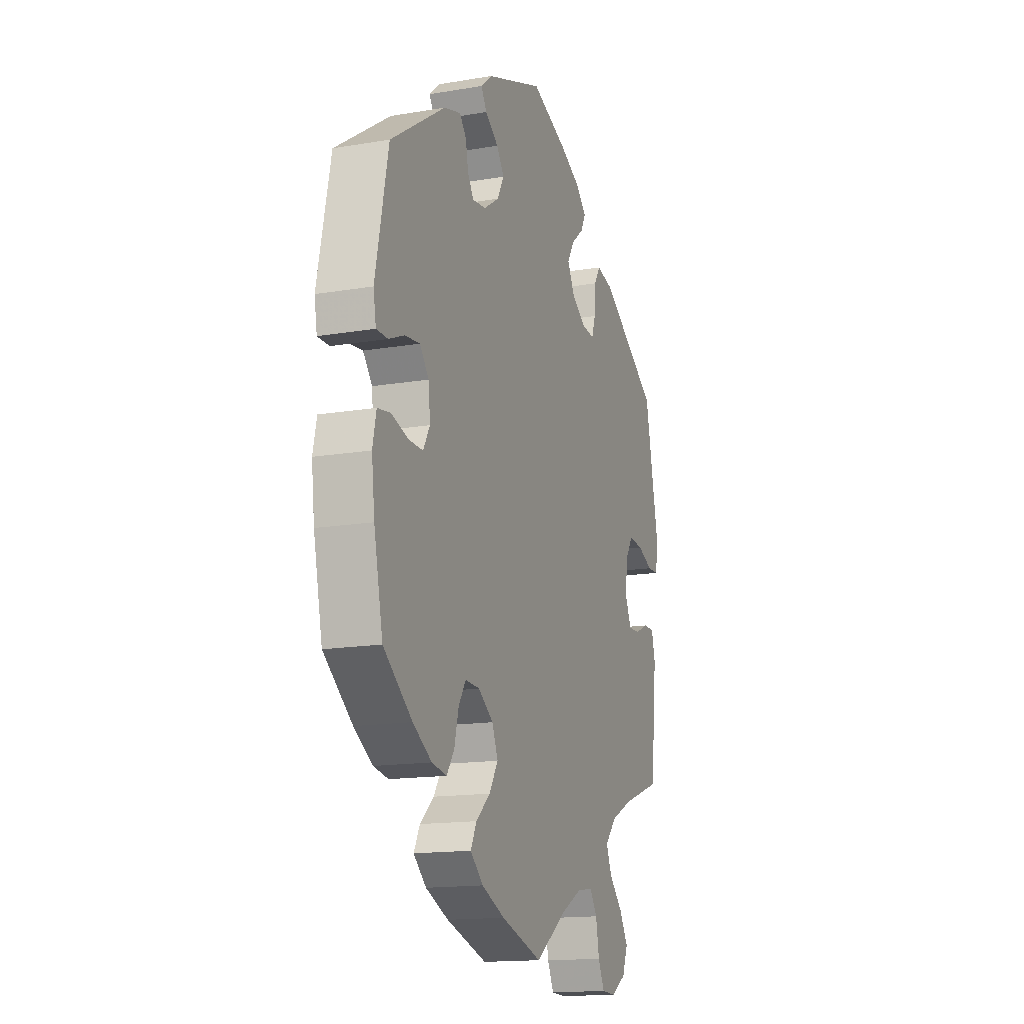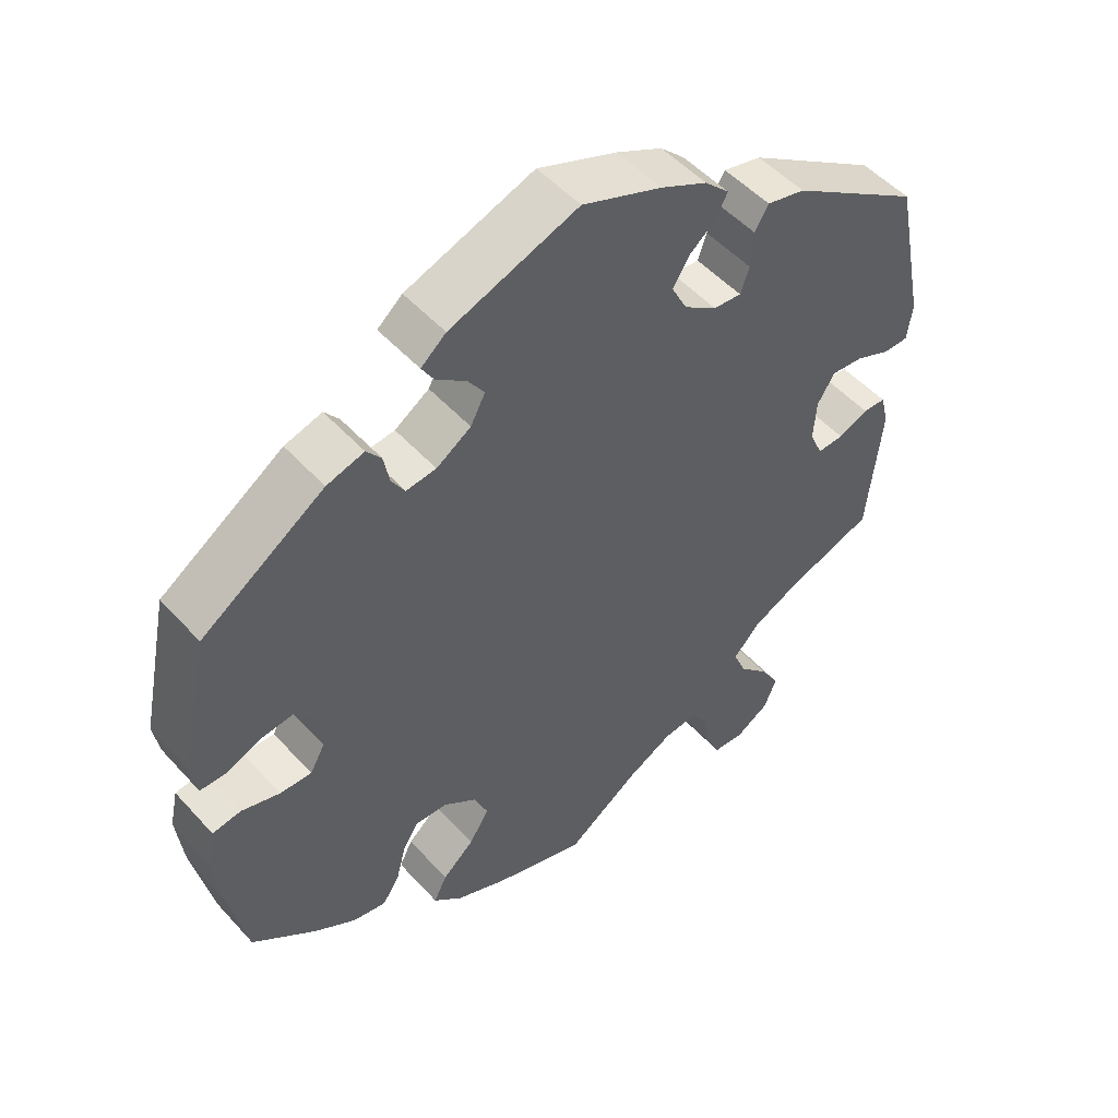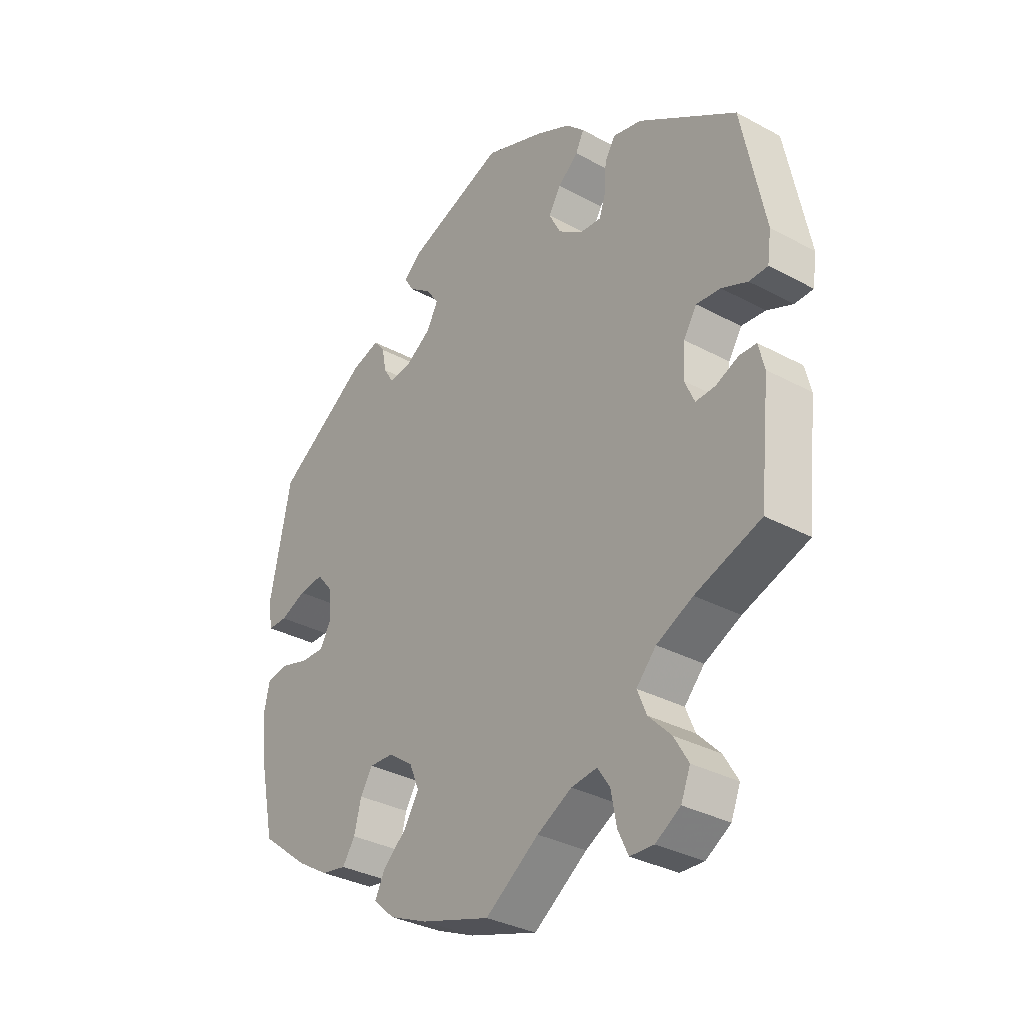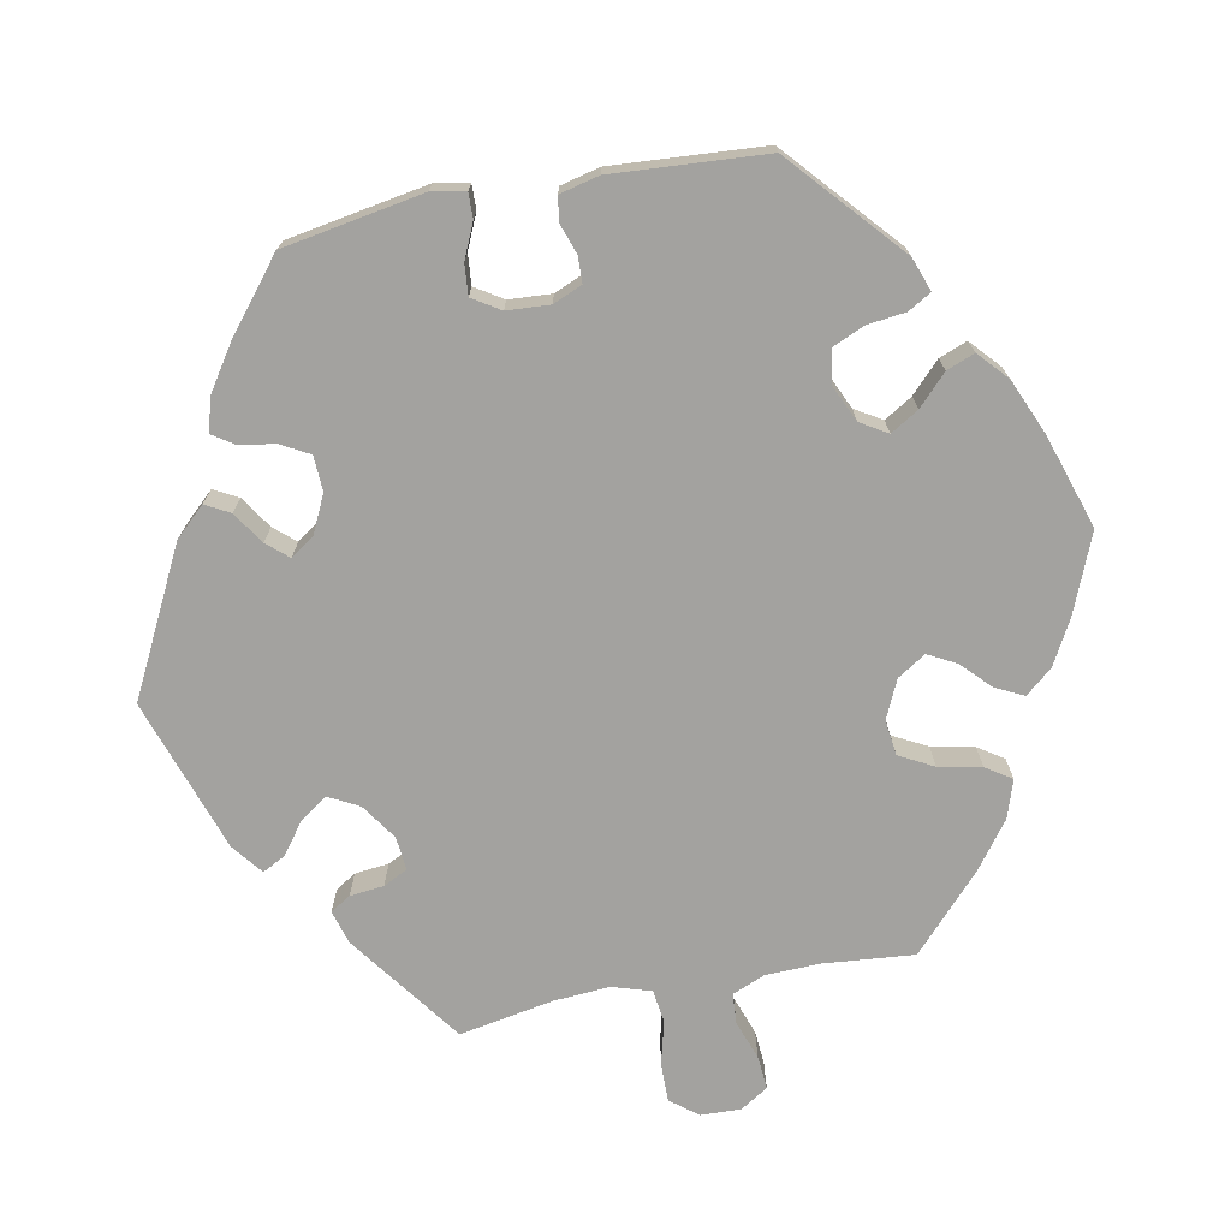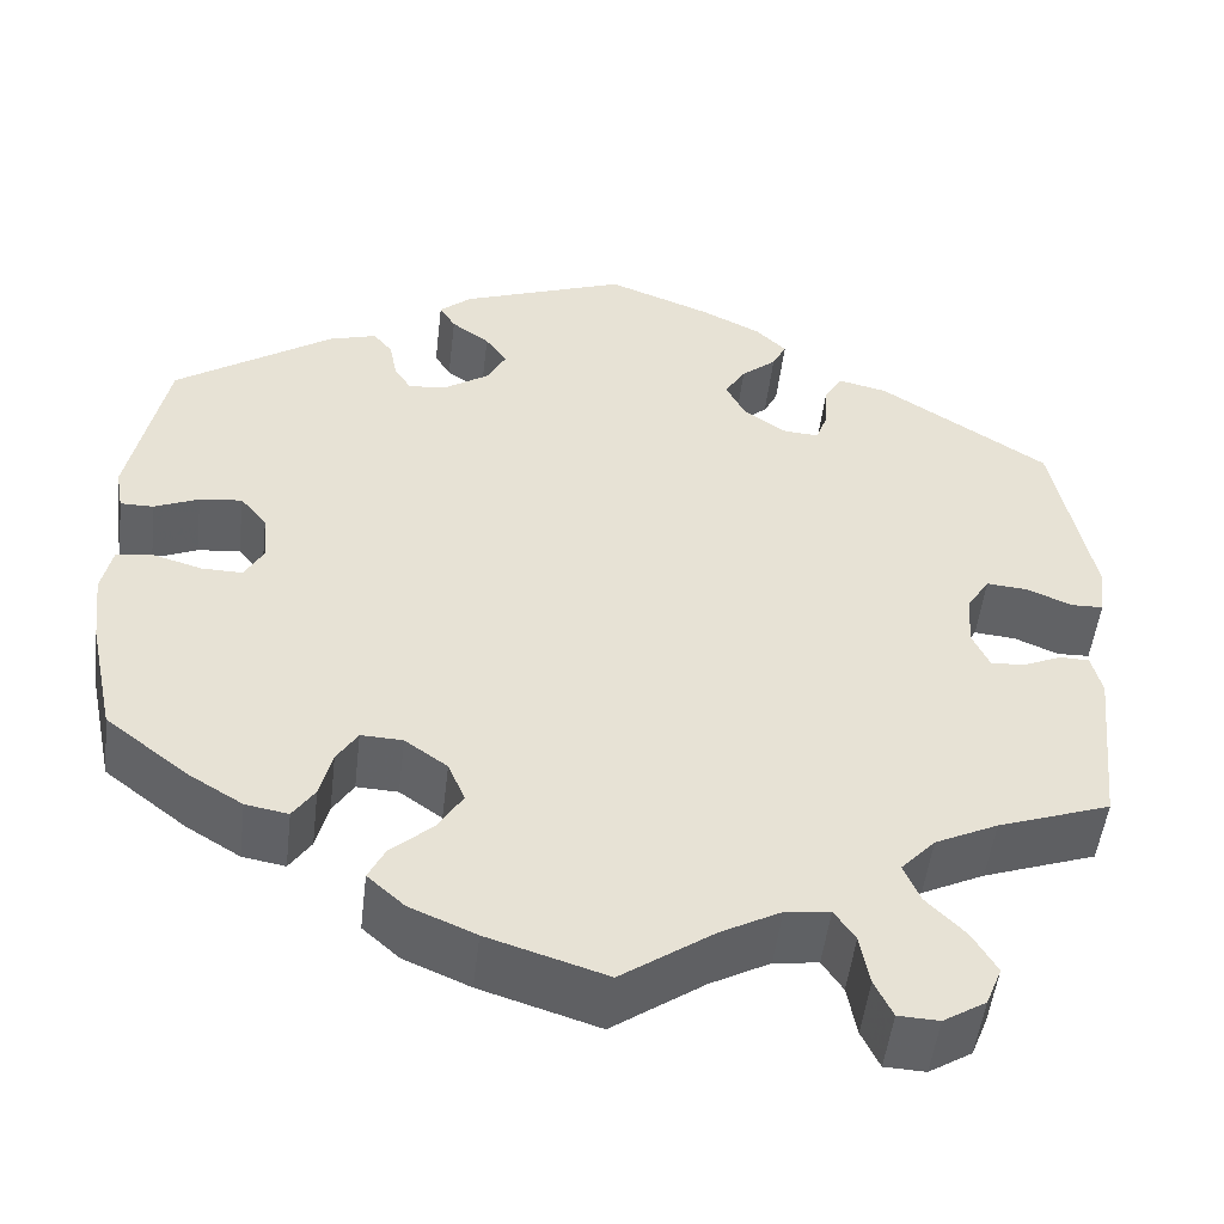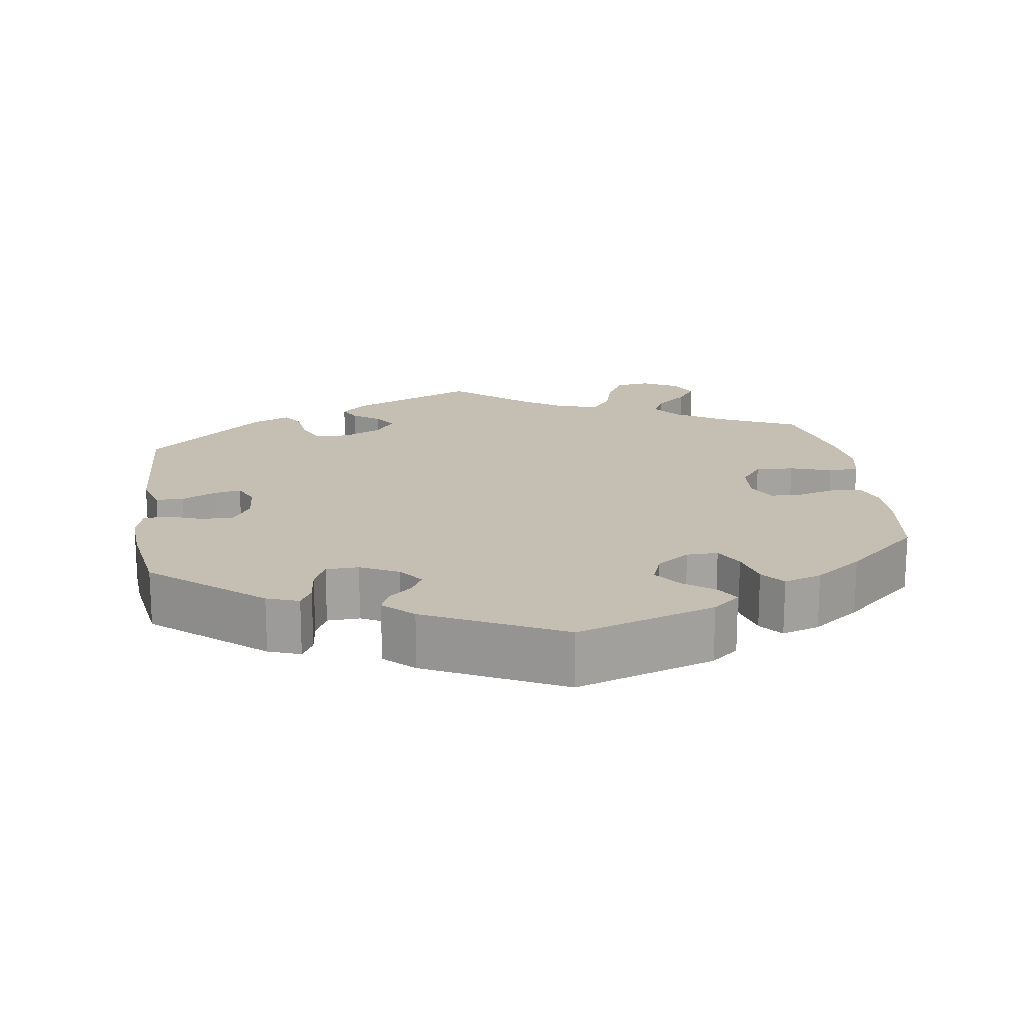
<metadata>
{"format":"obj","ext":"obj","renderer":"f3d","projection":"perspective","resolution":1024,"background":"white","views":[{"elev":-15.4,"azim":109.8,"up":"+Z"},{"elev":50.7,"azim":139.6,"up":"+Z"},{"elev":-33.0,"azim":-126.7,"up":"+Z"},{"elev":-72.6,"azim":40.9,"up":"+Y"},{"elev":-50.6,"azim":173.3,"up":"+Z"},{"elev":17.6,"azim":51.8,"up":"+Y"}]}
</metadata>
<code>
v -0.519 0.07 -0.106
v -0.508 0.07 -0.062
v -0.477 0.07 -0.061
v -0.436 0.07 -0.079
v -0.4 0.07 -0.081
v -0.382 0.07 -0.041
v -0.386 0.07 0.016
v -0.41 0.07 0.054
v -0.454 0.07 0.05
v -0.501 0.07 0.03
v -0.535 0.07 0.031
v -0.542 0.07 0.082
v -0.5 0.07 0.289
v -0.322 0.07 0.405
v -0.27 0.07 0.417
v -0.251 0.07 0.386
v -0.248 0.07 0.336
v -0.236 0.07 0.301
v -0.198 0.07 0.304
v -0.153 0.07 0.335
v -0.132 0.07 0.376
v -0.154 0.07 0.412
v -0.191 0.07 0.443
v -0.206 0.07 0.473
v -0.173 0.07 0.505
v -0.11 0.07 0.536
v -0.001 0.07 0.578
v 0.174 0.07 0.514
v 0.208 0.07 0.485
v 0.191 0.07 0.457
v 0.151 0.07 0.428
v 0.128 0.07 0.395
v 0.148 0.07 0.357
v 0.195 0.07 0.326
v 0.236 0.07 0.321
v 0.254 0.07 0.35
v 0.262 0.07 0.391
v 0.282 0.07 0.416
v 0.333 0.07 0.401
v 0.5 0.07 0.289
v 0.539 0.07 0.1
v 0.531 0.07 0.054
v 0.496 0.07 0.054
v 0.449 0.07 0.074
v 0.404 0.07 0.079
v 0.376 0.07 0.045
v 0.371 0.07 -0.008
v 0.391 0.07 -0.044
v 0.434 0.07 -0.043
v 0.486 0.07 -0.028
v 0.525 0.07 -0.034
v 0.536 0.07 -0.085
v 0.527 0.07 -0.162
v 0.5 0.07 -0.289
v 0.413 0.07 -0.357
v 0.356 0.07 -0.392
v 0.311 0.07 -0.4
v 0.288 0.07 -0.366
v 0.275 0.07 -0.315
v 0.253 0.07 -0.28
v 0.209 0.07 -0.282
v 0.164 0.07 -0.314
v 0.146 0.07 -0.357
v 0.173 0.07 -0.4
v 0.216 0.07 -0.438
v 0.234 0.07 -0.474
v 0.195 0.07 -0.509
v 0.125 0.07 -0.539
v 0 0.07 -0.578
v -0.097 0.07 -0.51
v -0.16 0.07 -0.476
v -0.207 0.07 -0.47
v -0.229 0.07 -0.503
v -0.239 0.07 -0.557
v -0.258 0.07 -0.597
v -0.301 0.07 -0.599
v -0.346 0.07 -0.571
v -0.363 0.07 -0.529
v -0.337 0.07 -0.485
v -0.296 0.07 -0.443
v -0.279 0.07 -0.402
v -0.315 0.07 -0.363
v -0.381 0.07 -0.331
v -0.5 0.07 -0.289
v -0.519 0 -0.106
v -0.508 0 -0.062
v -0.477 0 -0.061
v -0.436 0 -0.079
v -0.4 0 -0.081
v -0.382 0 -0.041
v -0.386 0 0.016
v -0.41 0 0.054
v -0.454 0 0.05
v -0.501 0 0.03
v -0.535 0 0.031
v -0.542 0 0.082
v -0.5 0 0.289
v -0.322 0 0.405
v -0.27 0 0.417
v -0.251 0 0.386
v -0.248 0 0.336
v -0.236 0 0.301
v -0.198 0 0.304
v -0.153 0 0.335
v -0.132 0 0.376
v -0.154 0 0.412
v -0.191 0 0.443
v -0.206 0 0.473
v -0.173 0 0.505
v -0.11 0 0.536
v -0.001 0 0.578
v 0.174 0 0.514
v 0.208 0 0.485
v 0.191 0 0.457
v 0.151 0 0.428
v 0.128 0 0.395
v 0.148 0 0.357
v 0.195 0 0.326
v 0.236 0 0.321
v 0.254 0 0.35
v 0.262 0 0.391
v 0.282 0 0.416
v 0.333 0 0.401
v 0.5 0 0.289
v 0.539 0 0.1
v 0.531 0 0.054
v 0.496 0 0.054
v 0.449 0 0.074
v 0.404 0 0.079
v 0.376 0 0.045
v 0.371 0 -0.008
v 0.391 0 -0.044
v 0.434 0 -0.043
v 0.486 0 -0.028
v 0.525 0 -0.034
v 0.536 0 -0.085
v 0.527 0 -0.162
v 0.5 0 -0.289
v 0.413 0 -0.357
v 0.356 0 -0.392
v 0.311 0 -0.4
v 0.288 0 -0.366
v 0.275 0 -0.315
v 0.253 0 -0.28
v 0.209 0 -0.282
v 0.164 0 -0.314
v 0.146 0 -0.357
v 0.173 0 -0.4
v 0.216 0 -0.438
v 0.234 0 -0.474
v 0.195 0 -0.509
v 0.125 0 -0.539
v 0 0 -0.578
v -0.097 0 -0.51
v -0.16 0 -0.476
v -0.207 0 -0.47
v -0.229 0 -0.503
v -0.239 0 -0.557
v -0.258 0 -0.597
v -0.301 0 -0.599
v -0.346 0 -0.571
v -0.363 0 -0.529
v -0.337 0 -0.485
v -0.296 0 -0.443
v -0.279 0 -0.402
v -0.315 0 -0.363
v -0.381 0 -0.331
v -0.5 0 -0.289
f 83 84 1 2
f 82 83 2 3
f 81 82 3 4
f 77 78 79 80
f 77 80 81
f 76 77 81
f 73 74 75 76
f 72 73 76 81
f 71 72 81 4
f 67 68 69 70
f 64 65 66 67
f 63 64 67 70
f 62 63 70 71
f 56 57 58 59
f 56 59 60
f 55 56 60
f 54 55 60
f 53 54 60
f 52 53 60 61
f 49 50 51 52
f 48 49 52 61
f 41 42 43 44
f 41 44 45
f 40 41 45
f 39 40 45 46
f 36 37 38 39
f 35 36 39 46
f 28 29 30 31
f 28 31 32
f 27 28 32
f 26 27 32 33
f 22 23 24 25
f 21 22 25 26
f 14 15 16 17
f 14 17 18
f 13 14 18
f 12 13 18
f 9 10 11 12
f 8 9 12 18
f 7 8 18 19
f 62 71 4 5
f 47 48 61 62
f 47 62 5 6
f 34 35 46 47
f 33 34 47 6
f 21 26 33
f 20 21 33
f 19 20 33
f 6 7 19 33
f 86 85 168 167
f 87 86 167 166
f 88 87 166 165
f 164 163 162 161
f 165 164 161
f 165 161 160
f 160 159 158 157
f 165 160 157 156
f 88 165 156 155
f 154 153 152 151
f 151 150 149 148
f 154 151 148 147
f 155 154 147 146
f 143 142 141 140
f 144 143 140
f 144 140 139
f 144 139 138
f 144 138 137
f 145 144 137 136
f 136 135 134 133
f 145 136 133 132
f 128 127 126 125
f 129 128 125
f 129 125 124
f 130 129 124 123
f 123 122 121 120
f 130 123 120 119
f 115 114 113 112
f 116 115 112
f 116 112 111
f 117 116 111 110
f 109 108 107 106
f 110 109 106 105
f 101 100 99 98
f 102 101 98
f 102 98 97
f 102 97 96
f 96 95 94 93
f 102 96 93 92
f 103 102 92 91
f 89 88 155 146
f 146 145 132 131
f 90 89 146 131
f 131 130 119 118
f 90 131 118 117
f 117 110 105
f 117 105 104
f 117 104 103
f 117 103 91 90
f 1 85 86 2
f 2 86 87 3
f 3 87 88 4
f 4 88 89 5
f 5 89 90 6
f 6 90 91 7
f 7 91 92 8
f 8 92 93 9
f 9 93 94 10
f 10 94 95 11
f 11 95 96 12
f 12 96 97 13
f 13 97 98 14
f 14 98 99 15
f 15 99 100 16
f 16 100 101 17
f 17 101 102 18
f 18 102 103 19
f 19 103 104 20
f 20 104 105 21
f 21 105 106 22
f 22 106 107 23
f 23 107 108 24
f 24 108 109 25
f 25 109 110 26
f 26 110 111 27
f 27 111 112 28
f 28 112 113 29
f 29 113 114 30
f 30 114 115 31
f 31 115 116 32
f 32 116 117 33
f 33 117 118 34
f 34 118 119 35
f 35 119 120 36
f 36 120 121 37
f 37 121 122 38
f 38 122 123 39
f 39 123 124 40
f 40 124 125 41
f 41 125 126 42
f 42 126 127 43
f 43 127 128 44
f 44 128 129 45
f 45 129 130 46
f 46 130 131 47
f 47 131 132 48
f 48 132 133 49
f 49 133 134 50
f 50 134 135 51
f 51 135 136 52
f 52 136 137 53
f 53 137 138 54
f 54 138 139 55
f 55 139 140 56
f 56 140 141 57
f 57 141 142 58
f 58 142 143 59
f 59 143 144 60
f 60 144 145 61
f 61 145 146 62
f 62 146 147 63
f 63 147 148 64
f 64 148 149 65
f 65 149 150 66
f 66 150 151 67
f 67 151 152 68
f 68 152 153 69
f 69 153 154 70
f 70 154 155 71
f 71 155 156 72
f 72 156 157 73
f 73 157 158 74
f 74 158 159 75
f 75 159 160 76
f 76 160 161 77
f 77 161 162 78
f 78 162 163 79
f 79 163 164 80
f 80 164 165 81
f 81 165 166 82
f 82 166 167 83
f 83 167 168 84
f 84 168 85 1

</code>
